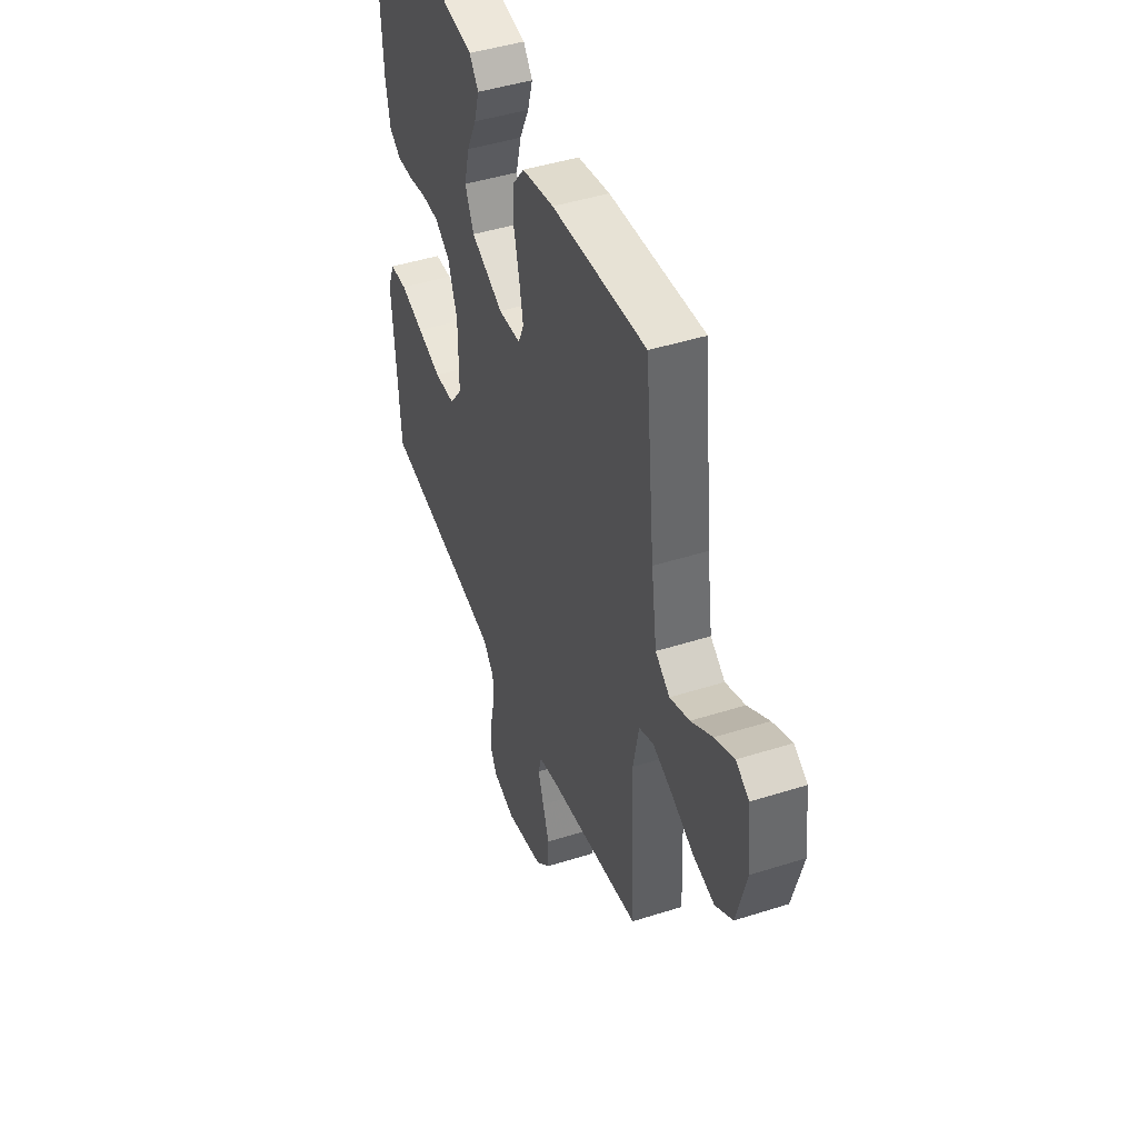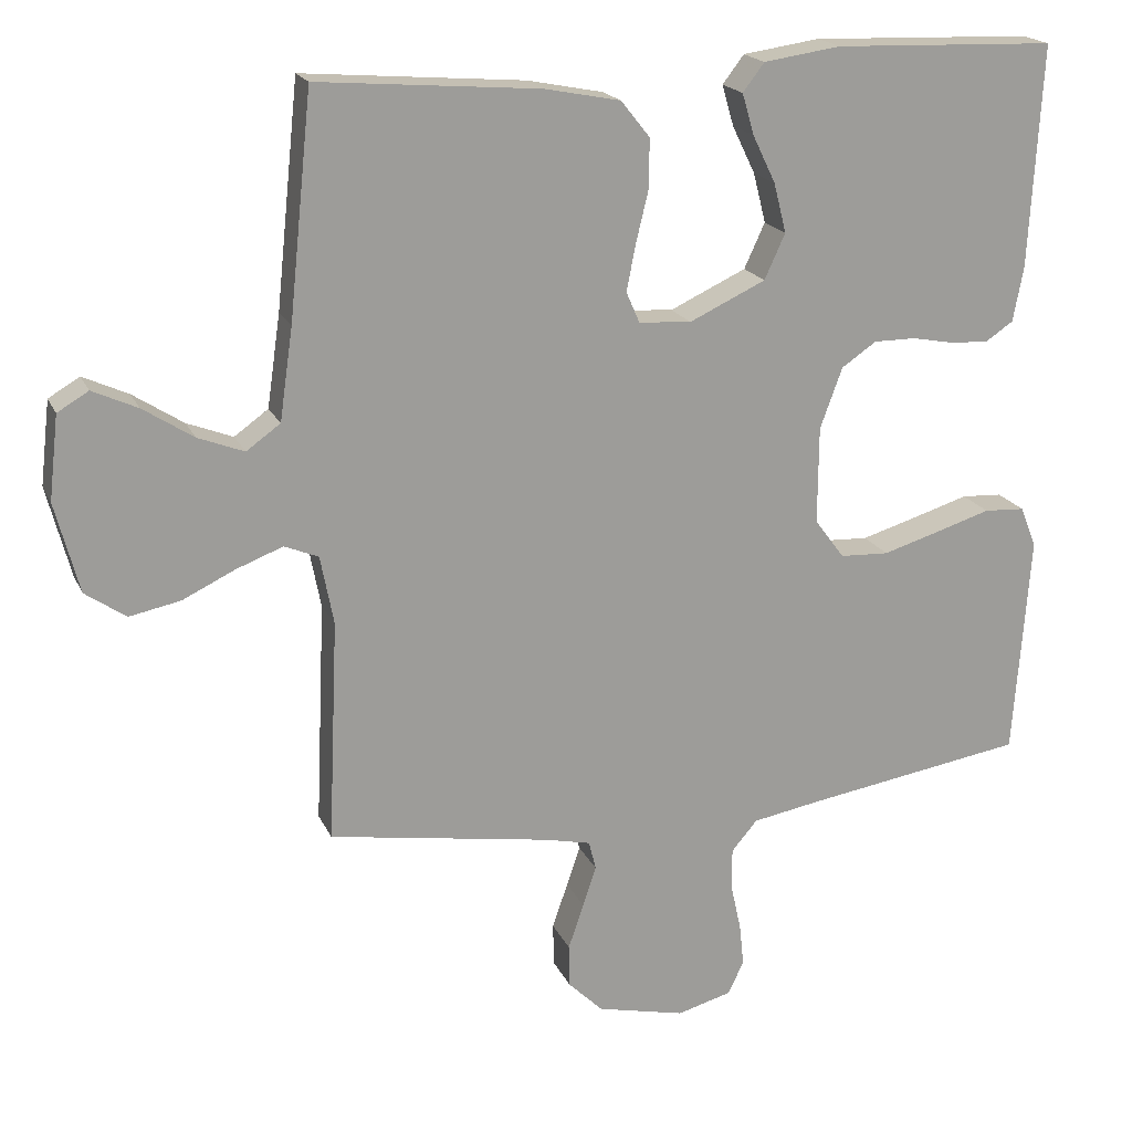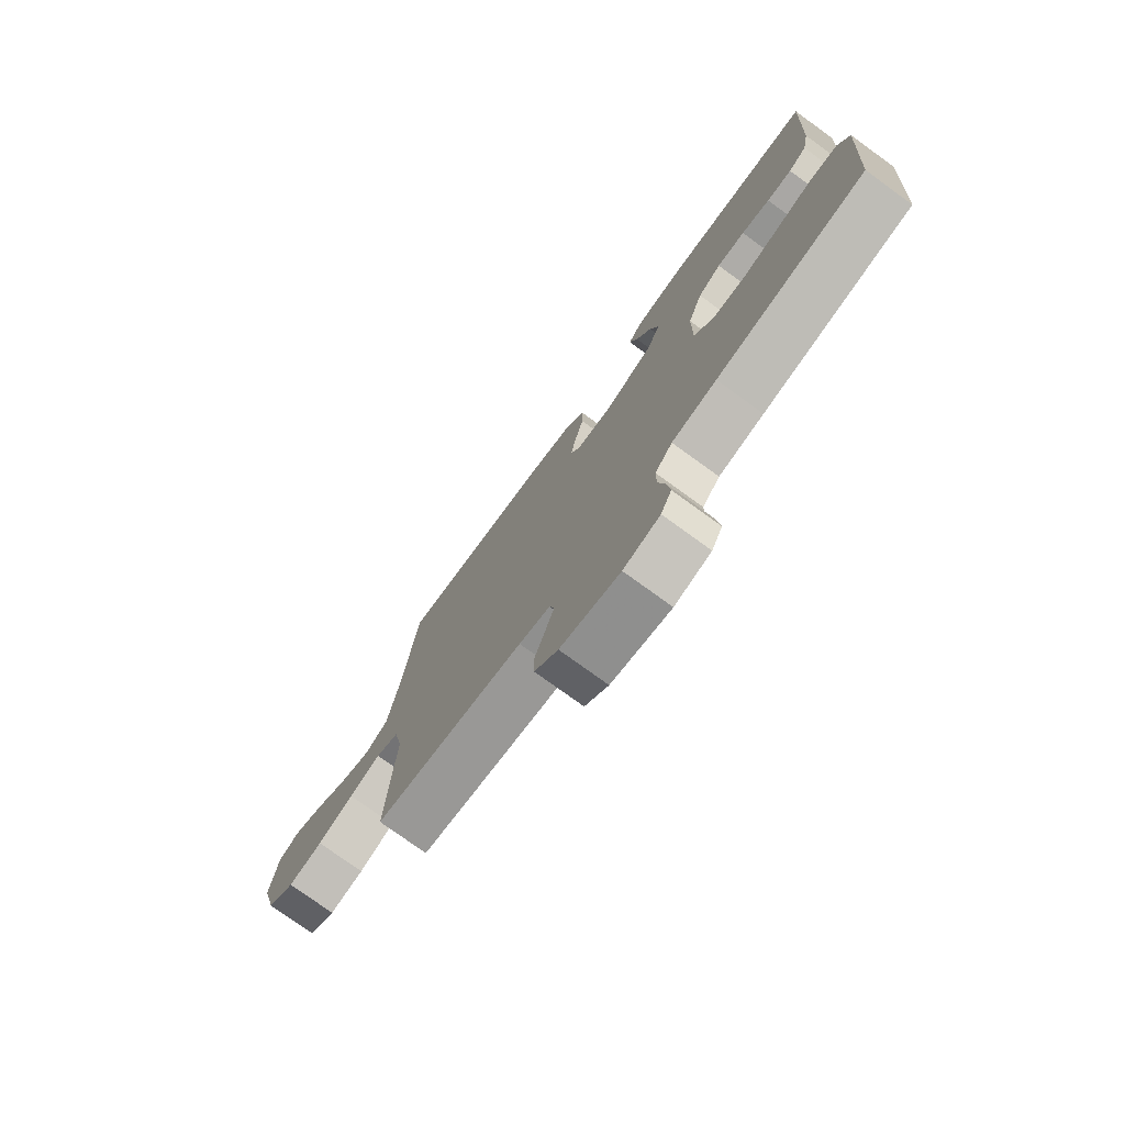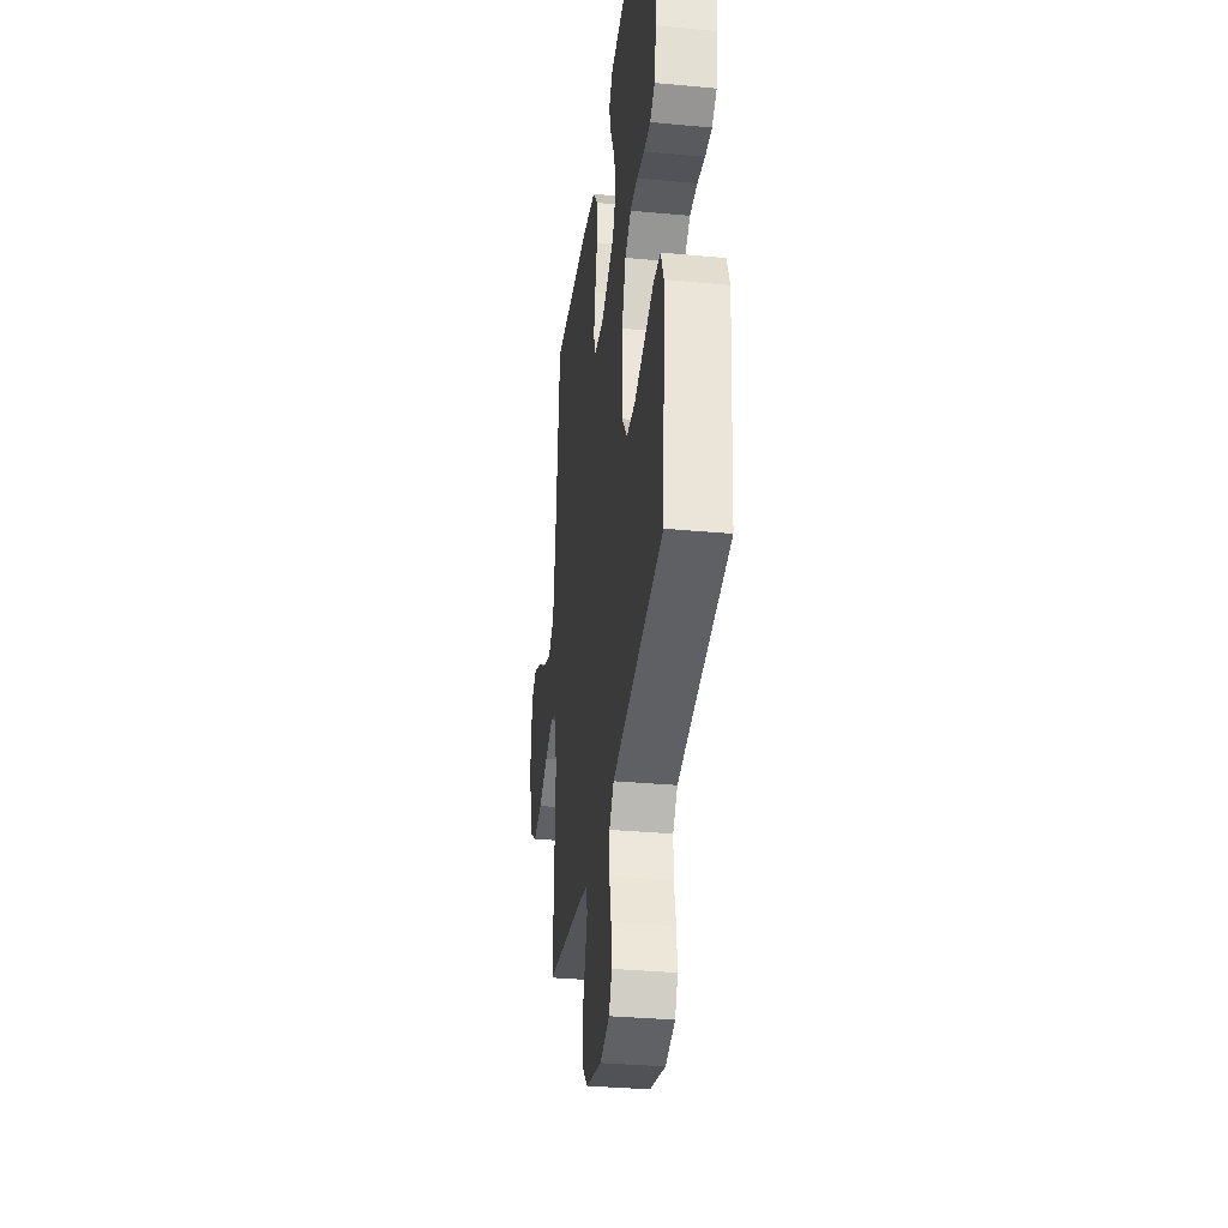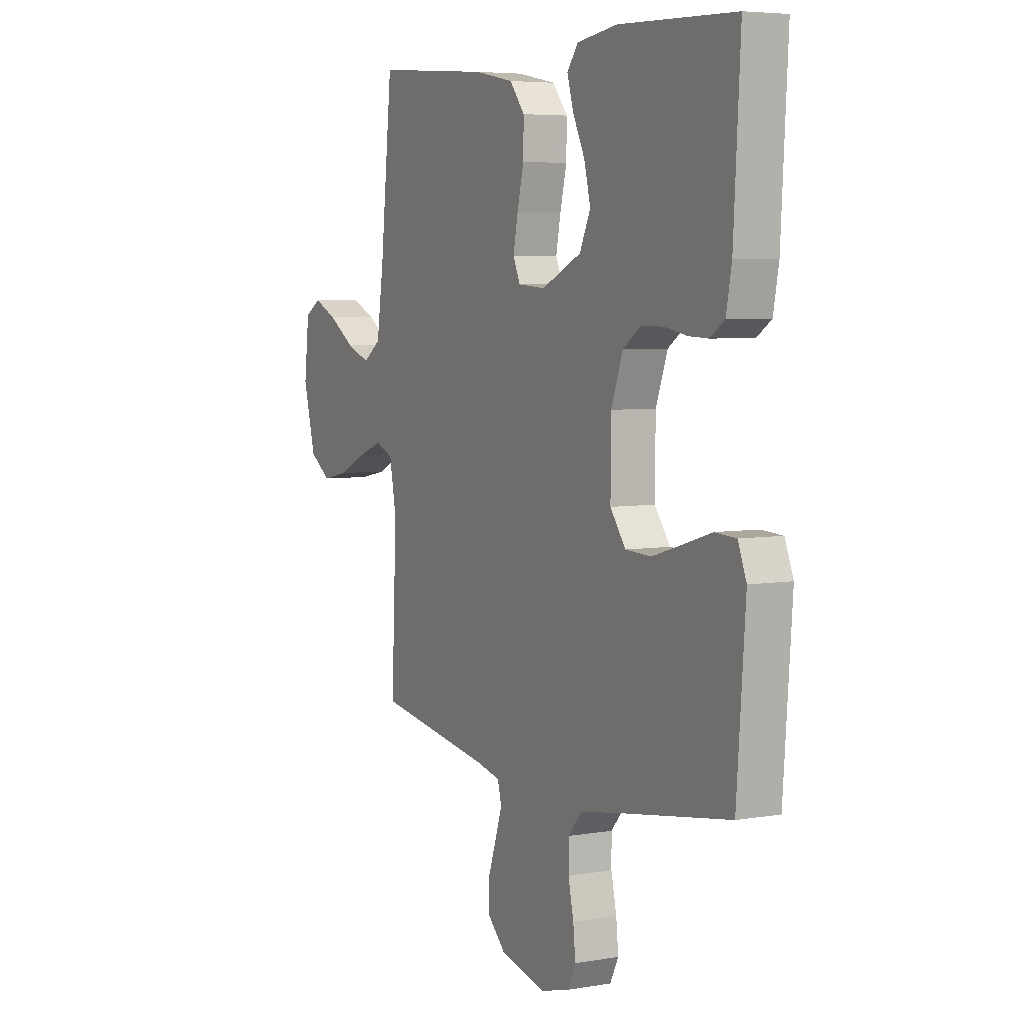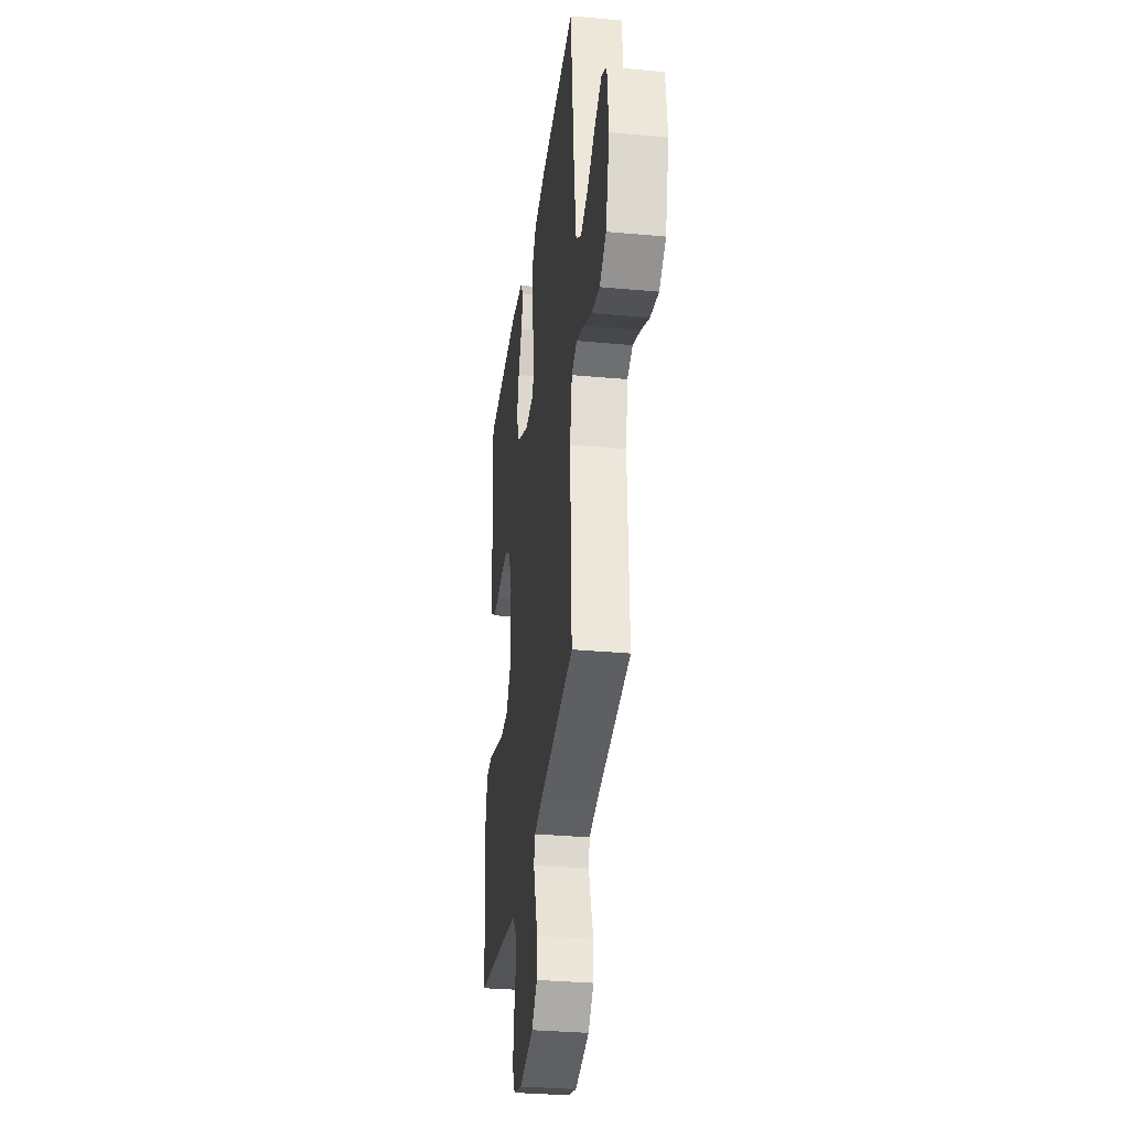
<metadata>
{"format":"obj","ext":"obj","renderer":"f3d","projection":"perspective","resolution":1024,"background":"white","views":[{"elev":45.2,"azim":69.8,"up":"+Z"},{"elev":18.9,"azim":161.4,"up":"+Z"},{"elev":-76.8,"azim":-125.9,"up":"+Z"},{"elev":-33.3,"azim":-97.3,"up":"+Z"},{"elev":5.4,"azim":-118.1,"up":"+Z"},{"elev":-32.0,"azim":82.7,"up":"+Z"}]}
</metadata>
<code>
v 0.5 0.07 0.5
v 0.531 0.07 0.2
v 0.549 0.07 0.075
v 0.595 0.07 0.042
v 0.657 0.07 0.066
v 0.725 0.07 0.11
v 0.786 0.07 0.138
v 0.828 0.07 0.113
v 0.841 0.07 0
v 0.809 0.07 -0.122
v 0.754 0.07 -0.16
v 0.685 0.07 -0.146
v 0.614 0.07 -0.112
v 0.551 0.07 -0.088
v 0.505 0.07 -0.107
v 0.487 0.07 -0.2
v 0.5 0.07 -0.5
v 0.2 0.07 -0.548
v 0.138 0.07 -0.562
v 0.128 0.07 -0.601
v 0.146 0.07 -0.655
v 0.167 0.07 -0.716
v 0.166 0.07 -0.774
v 0.119 0.07 -0.82
v 0 0.07 -0.847
v -0.073 0.07 -0.827
v -0.095 0.07 -0.783
v -0.089 0.07 -0.725
v -0.075 0.07 -0.662
v -0.075 0.07 -0.605
v -0.11 0.07 -0.564
v -0.2 0.07 -0.548
v -0.5 0.07 -0.5
v -0.522 0.07 -0.2
v -0.5 0.07 -0.145
v -0.445 0.07 -0.142
v -0.371 0.07 -0.165
v -0.294 0.07 -0.188
v -0.228 0.07 -0.185
v -0.188 0.07 -0.131
v -0.189 0.07 0
v -0.219 0.07 0.082
v -0.266 0.07 0.114
v -0.323 0.07 0.114
v -0.381 0.07 0.103
v -0.432 0.07 0.101
v -0.469 0.07 0.126
v -0.483 0.07 0.2
v -0.5 0.07 0.5
v -0.2 0.07 0.51
v -0.096 0.07 0.495
v -0.067 0.07 0.457
v -0.083 0.07 0.402
v -0.114 0.07 0.338
v -0.131 0.07 0.271
v -0.103 0.07 0.21
v 0 0.07 0.162
v 0.071 0.07 0.167
v 0.089 0.07 0.208
v 0.077 0.07 0.27
v 0.06 0.07 0.34
v 0.059 0.07 0.407
v 0.098 0.07 0.456
v 0.2 0.07 0.476
v 0.5 0 0.5
v 0.531 0 0.2
v 0.549 0 0.075
v 0.595 0 0.042
v 0.657 0 0.066
v 0.725 0 0.11
v 0.786 0 0.138
v 0.828 0 0.113
v 0.841 0 0
v 0.809 0 -0.122
v 0.754 0 -0.16
v 0.685 0 -0.146
v 0.614 0 -0.112
v 0.551 0 -0.088
v 0.505 0 -0.107
v 0.487 0 -0.2
v 0.5 0 -0.5
v 0.2 0 -0.548
v 0.138 0 -0.562
v 0.128 0 -0.601
v 0.146 0 -0.655
v 0.167 0 -0.716
v 0.166 0 -0.774
v 0.119 0 -0.82
v 0 0 -0.847
v -0.073 0 -0.827
v -0.095 0 -0.783
v -0.089 0 -0.725
v -0.075 0 -0.662
v -0.075 0 -0.605
v -0.11 0 -0.564
v -0.2 0 -0.548
v -0.5 0 -0.5
v -0.522 0 -0.2
v -0.5 0 -0.145
v -0.445 0 -0.142
v -0.371 0 -0.165
v -0.294 0 -0.188
v -0.228 0 -0.185
v -0.188 0 -0.131
v -0.189 0 0
v -0.219 0 0.082
v -0.266 0 0.114
v -0.323 0 0.114
v -0.381 0 0.103
v -0.432 0 0.101
v -0.469 0 0.126
v -0.483 0 0.2
v -0.5 0 0.5
v -0.2 0 0.51
v -0.096 0 0.495
v -0.067 0 0.457
v -0.083 0 0.402
v -0.114 0 0.338
v -0.131 0 0.271
v -0.103 0 0.21
v 0 0 0.162
v 0.071 0 0.167
v 0.089 0 0.208
v 0.077 0 0.27
v 0.06 0 0.34
v 0.059 0 0.407
v 0.098 0 0.456
v 0.2 0 0.476
f 63 64 1 2
f 60 61 62 63
f 59 60 63 2
f 58 59 2 3
f 57 58 3 4
f 51 52 53 54
f 51 54 55
f 50 51 55
f 49 50 55
f 48 49 55 56
f 44 45 46 47
f 43 44 47 48
f 34 35 36 37
f 32 33 34 37
f 31 32 37 38
f 30 31 38 39
f 26 27 28 29
f 26 29 30
f 25 26 30
f 24 25 30
f 21 22 23 24
f 20 21 24 30
f 19 20 30 39
f 16 17 18
f 15 16 18 19
f 10 11 12 13
f 10 13 14
f 9 10 14
f 8 9 14
f 5 6 7 8
f 4 5 8 14
f 57 4 14 15
f 43 48 56 57
f 42 43 57 15
f 15 19 39 40
f 15 40 41
f 15 41 42
f 66 65 128 127
f 127 126 125 124
f 66 127 124 123
f 67 66 123 122
f 68 67 122 121
f 118 117 116 115
f 119 118 115
f 119 115 114
f 119 114 113
f 120 119 113 112
f 111 110 109 108
f 112 111 108 107
f 101 100 99 98
f 101 98 97 96
f 102 101 96 95
f 103 102 95 94
f 93 92 91 90
f 94 93 90
f 94 90 89
f 94 89 88
f 88 87 86 85
f 94 88 85 84
f 103 94 84 83
f 82 81 80
f 83 82 80 79
f 77 76 75 74
f 78 77 74
f 78 74 73
f 78 73 72
f 72 71 70 69
f 78 72 69 68
f 79 78 68 121
f 121 120 112 107
f 79 121 107 106
f 104 103 83 79
f 105 104 79
f 106 105 79
f 1 65 66 2
f 2 66 67 3
f 3 67 68 4
f 4 68 69 5
f 5 69 70 6
f 6 70 71 7
f 7 71 72 8
f 8 72 73 9
f 9 73 74 10
f 10 74 75 11
f 11 75 76 12
f 12 76 77 13
f 13 77 78 14
f 14 78 79 15
f 15 79 80 16
f 16 80 81 17
f 17 81 82 18
f 18 82 83 19
f 19 83 84 20
f 20 84 85 21
f 21 85 86 22
f 22 86 87 23
f 23 87 88 24
f 24 88 89 25
f 25 89 90 26
f 26 90 91 27
f 27 91 92 28
f 28 92 93 29
f 29 93 94 30
f 30 94 95 31
f 31 95 96 32
f 32 96 97 33
f 33 97 98 34
f 34 98 99 35
f 35 99 100 36
f 36 100 101 37
f 37 101 102 38
f 38 102 103 39
f 39 103 104 40
f 40 104 105 41
f 41 105 106 42
f 42 106 107 43
f 43 107 108 44
f 44 108 109 45
f 45 109 110 46
f 46 110 111 47
f 47 111 112 48
f 48 112 113 49
f 49 113 114 50
f 50 114 115 51
f 51 115 116 52
f 52 116 117 53
f 53 117 118 54
f 54 118 119 55
f 55 119 120 56
f 56 120 121 57
f 57 121 122 58
f 58 122 123 59
f 59 123 124 60
f 60 124 125 61
f 61 125 126 62
f 62 126 127 63
f 63 127 128 64
f 64 128 65 1

</code>
